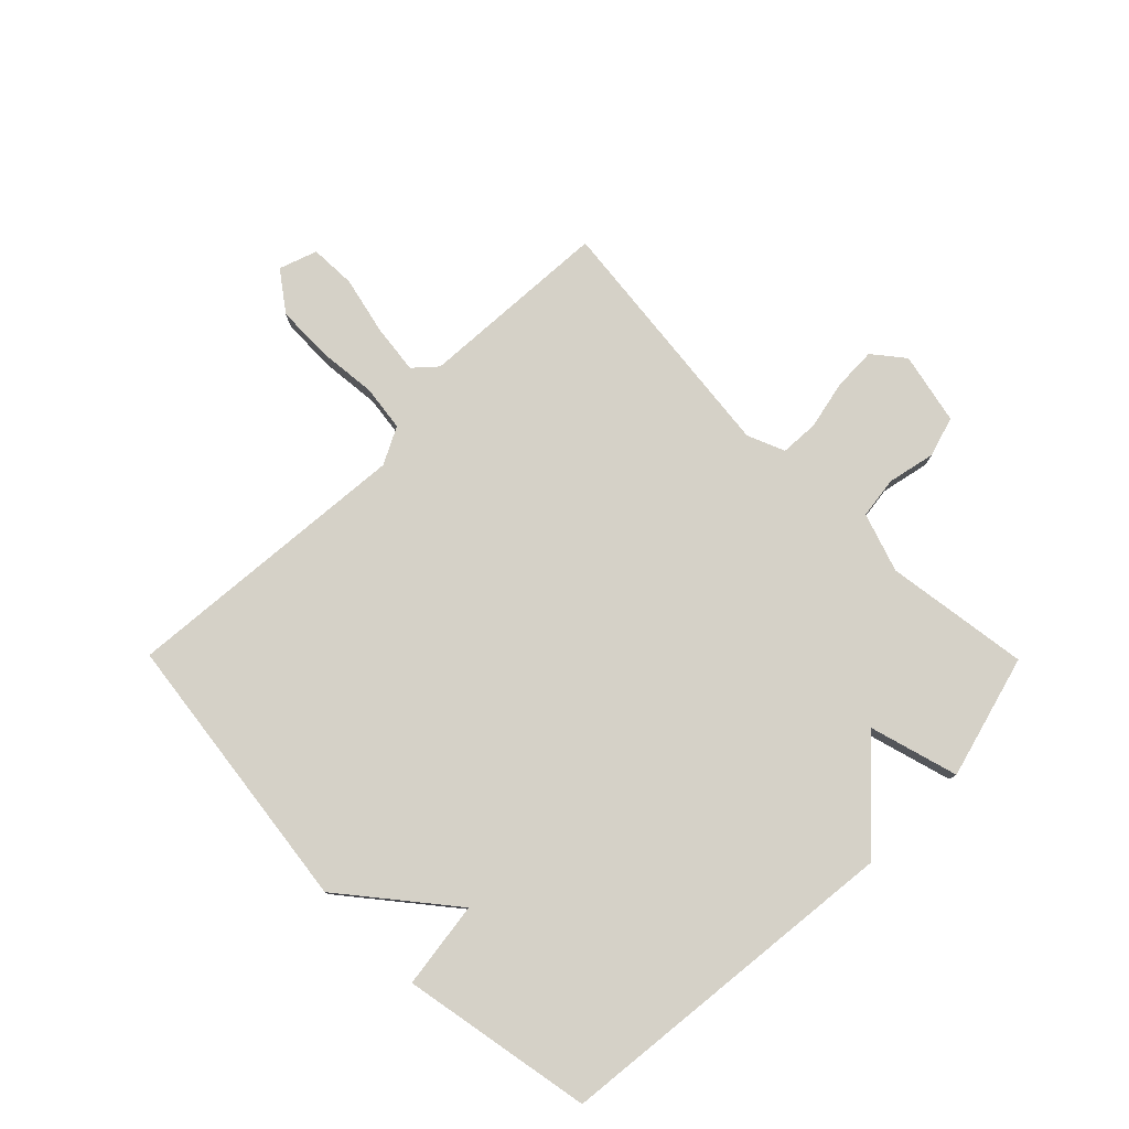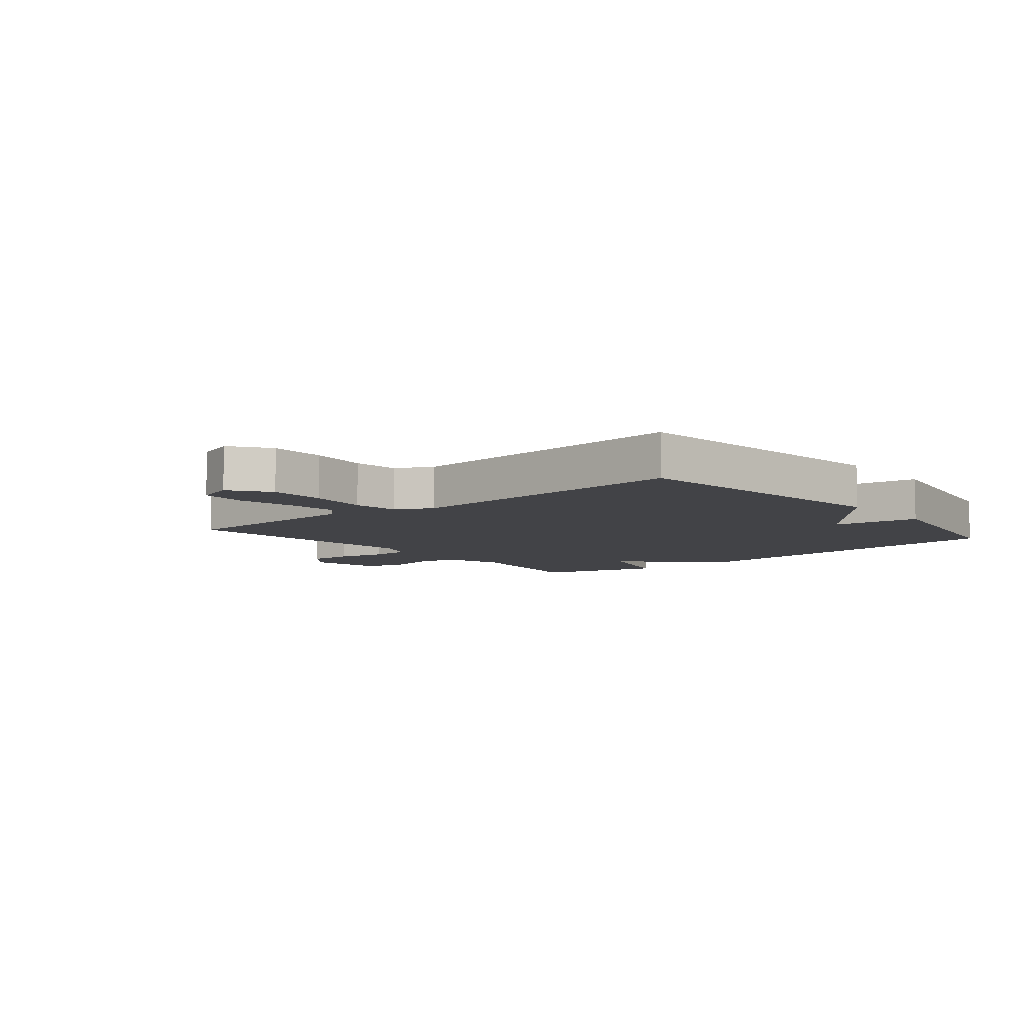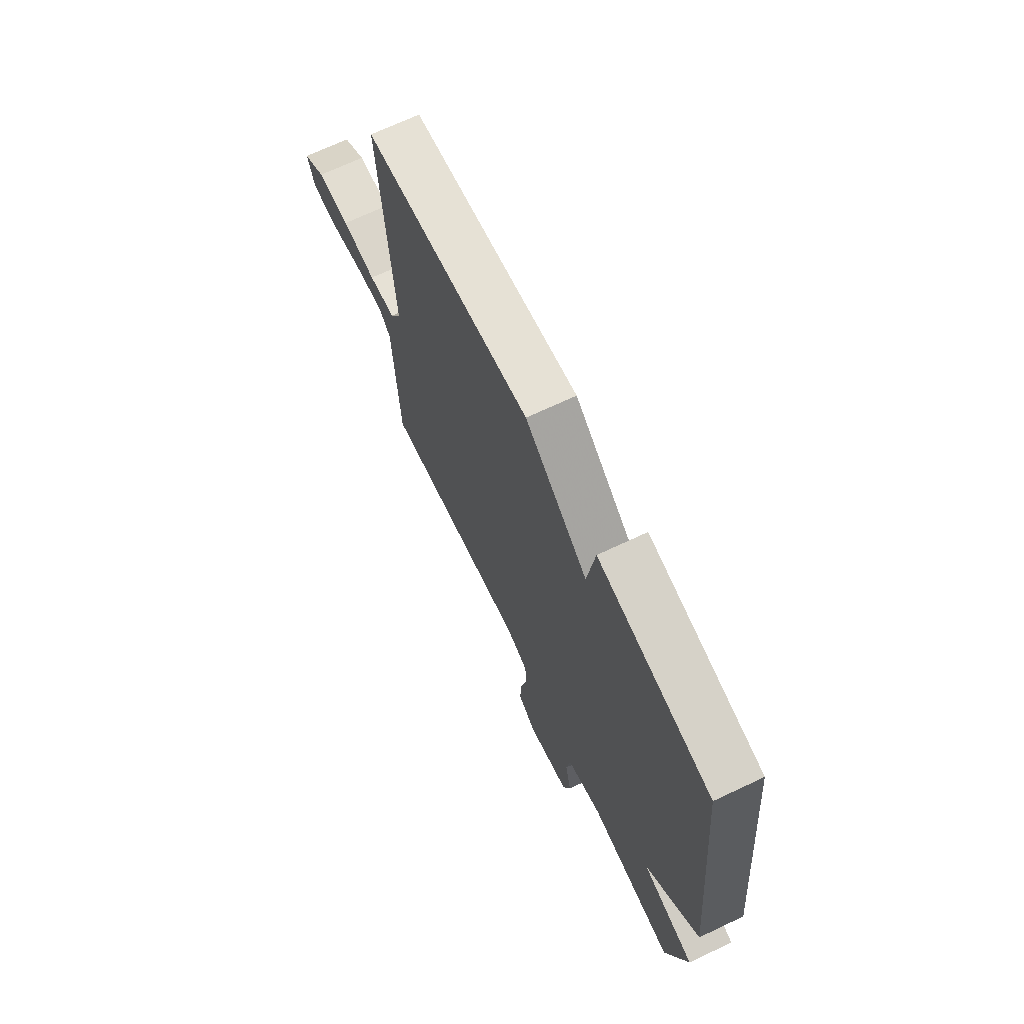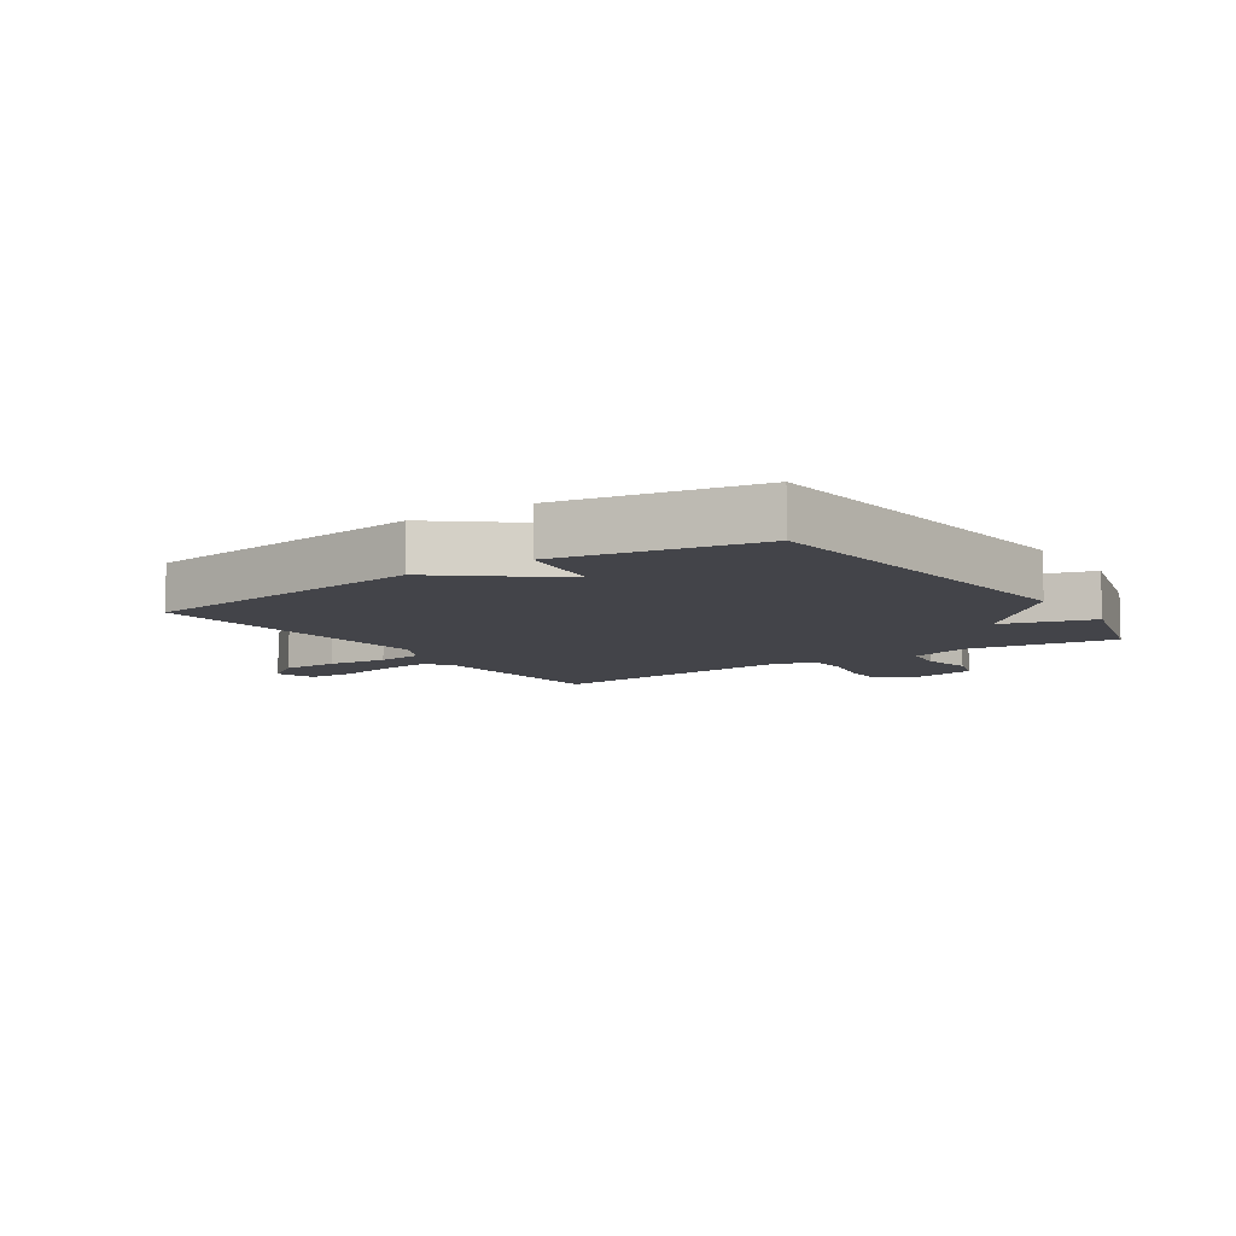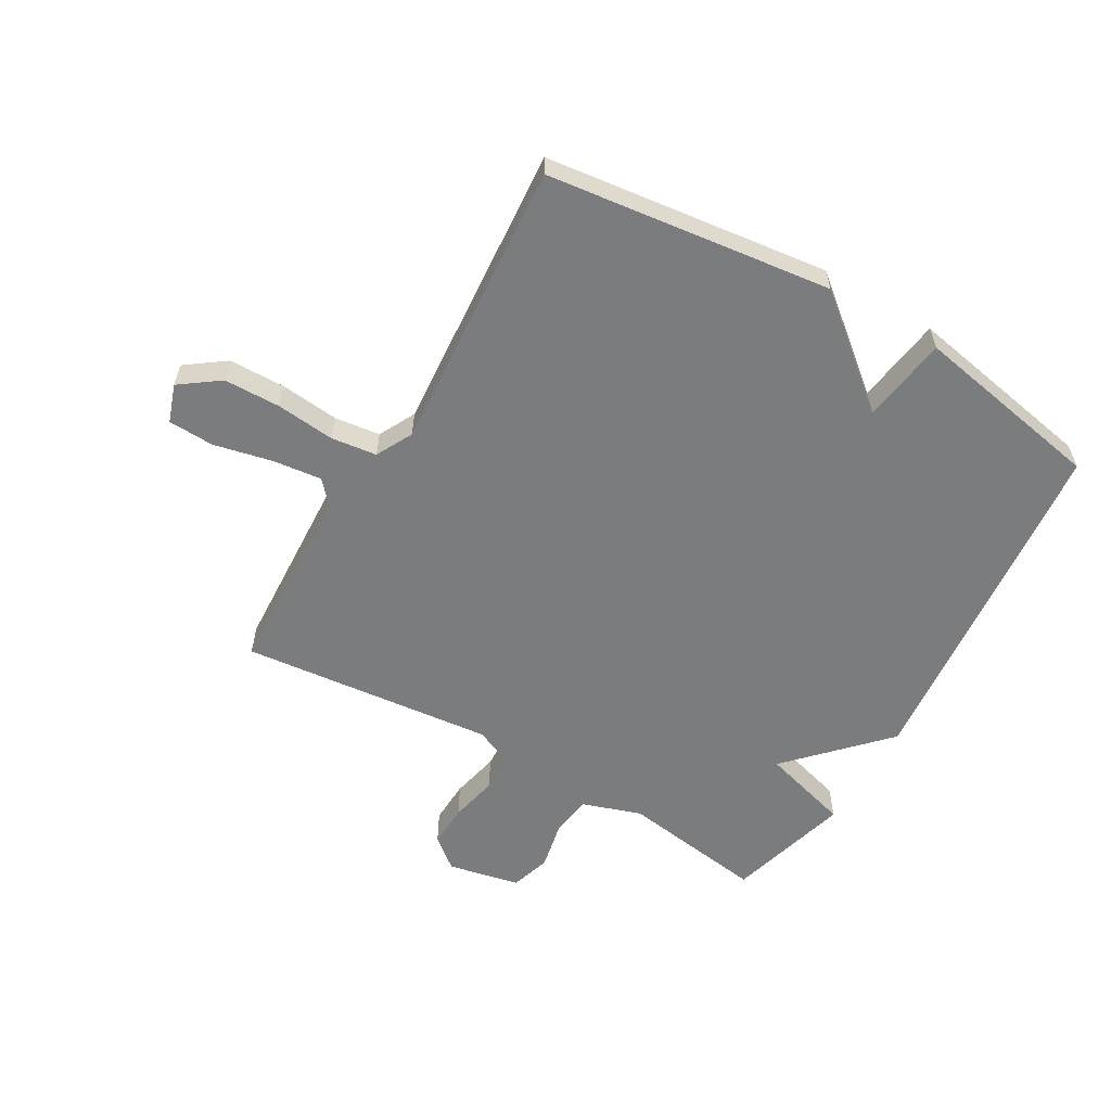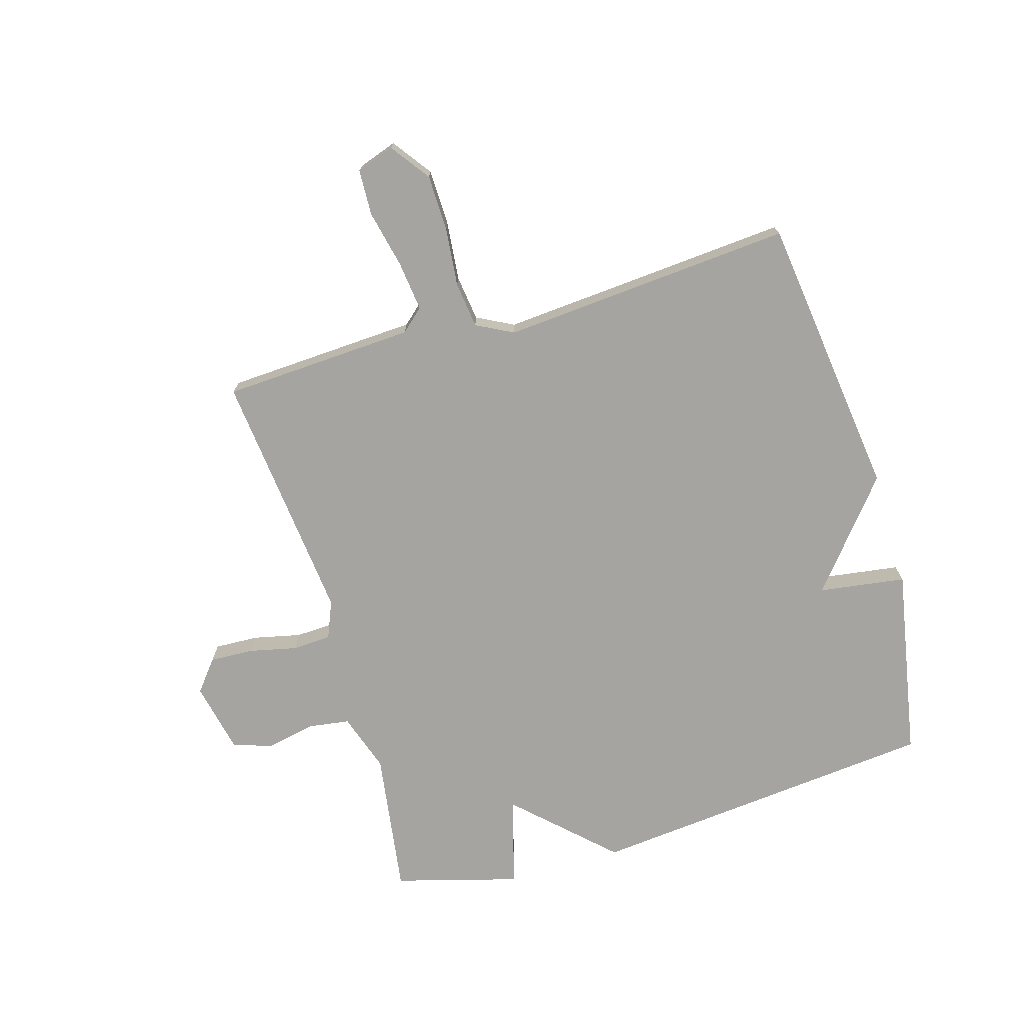
<metadata>
{"format":"obj","ext":"obj","renderer":"f3d","projection":"perspective","resolution":1024,"background":"white","views":[{"elev":78.8,"azim":45.3,"up":"+Y"},{"elev":-7.5,"azim":-50.4,"up":"+Y"},{"elev":69.5,"azim":64.7,"up":"+Z"},{"elev":-8.5,"azim":34.0,"up":"+Y"},{"elev":-58.6,"azim":-30.2,"up":"+Y"},{"elev":-73.3,"azim":-73.6,"up":"+Y"}]}
</metadata>
<code>
v 0.5 0.07 0.5
v 0.558 0.07 -0.092
v 0.408 0.07 -0.249
v 0.558 0.07 -0.292
v 0.5 0.07 -0.5
v 0.257 0.07 -0.465
v 0.158 0.07 -0.498
v 0.148 0.07 -0.568
v 0.165 0.07 -0.649
v 0.144 0.07 -0.716
v 0.023 0.07 -0.742
v -0.029 0.07 -0.7
v -0.026 0.07 -0.627
v -0.008 0.07 -0.546
v -0.011 0.07 -0.481
v -0.074 0.07 -0.455
v -0.5 0.07 -0.5
v -0.517 0.07 -0.176
v -0.551 0.07 -0.138
v -0.634 0.07 -0.148
v -0.732 0.07 -0.17
v -0.809 0.07 -0.167
v -0.831 0.07 -0.103
v -0.765 0.07 -0.055
v -0.67 0.07 -0.053
v -0.571 0.07 -0.063
v -0.494 0.07 -0.053
v -0.462 0.07 0.009
v -0.5 0.07 0.5
v -0.022 0.07 0.56
v 0.157 0.07 0.414
v 0.178 0.07 0.56
v 0.5 0 0.5
v 0.558 0 -0.092
v 0.408 0 -0.249
v 0.558 0 -0.292
v 0.5 0 -0.5
v 0.257 0 -0.465
v 0.158 0 -0.498
v 0.148 0 -0.568
v 0.165 0 -0.649
v 0.144 0 -0.716
v 0.023 0 -0.742
v -0.029 0 -0.7
v -0.026 0 -0.627
v -0.008 0 -0.546
v -0.011 0 -0.481
v -0.074 0 -0.455
v -0.5 0 -0.5
v -0.517 0 -0.176
v -0.551 0 -0.138
v -0.634 0 -0.148
v -0.732 0 -0.17
v -0.809 0 -0.167
v -0.831 0 -0.103
v -0.765 0 -0.055
v -0.67 0 -0.053
v -0.571 0 -0.063
v -0.494 0 -0.053
v -0.462 0 0.009
v -0.5 0 0.5
v -0.022 0 0.56
v 0.157 0 0.414
v 0.178 0 0.56
f 1 2 3
f 32 1 3
f 31 32 3
f 30 31 3
f 29 30 3
f 28 29 3
f 27 28 3
f 4 5 6
f 3 4 6
f 27 3 6
f 26 27 6
f 24 25 26
f 23 24 26
f 22 23 26
f 21 22 26
f 20 21 26
f 19 20 26
f 26 6 7
f 19 26 7
f 18 19 7
f 16 17 18
f 15 16 18 7
f 14 15 7 8
f 12 13 14
f 11 12 14
f 10 11 14
f 9 10 14
f 8 9 14
f 35 34 33
f 35 33 64
f 35 64 63
f 35 63 62
f 35 62 61
f 35 61 60
f 35 60 59
f 38 37 36
f 38 36 35
f 38 35 59
f 38 59 58
f 58 57 56
f 58 56 55
f 58 55 54
f 58 54 53
f 58 53 52
f 58 52 51
f 39 38 58
f 39 58 51
f 39 51 50
f 50 49 48
f 39 50 48 47
f 40 39 47 46
f 46 45 44
f 46 44 43
f 46 43 42
f 46 42 41
f 46 41 40
f 1 33 34 2
f 2 34 35 3
f 3 35 36 4
f 4 36 37 5
f 5 37 38 6
f 6 38 39 7
f 7 39 40 8
f 8 40 41 9
f 9 41 42 10
f 10 42 43 11
f 11 43 44 12
f 12 44 45 13
f 13 45 46 14
f 14 46 47 15
f 15 47 48 16
f 16 48 49 17
f 17 49 50 18
f 18 50 51 19
f 19 51 52 20
f 20 52 53 21
f 21 53 54 22
f 22 54 55 23
f 23 55 56 24
f 24 56 57 25
f 25 57 58 26
f 26 58 59 27
f 27 59 60 28
f 28 60 61 29
f 29 61 62 30
f 30 62 63 31
f 31 63 64 32
f 32 64 33 1

</code>
